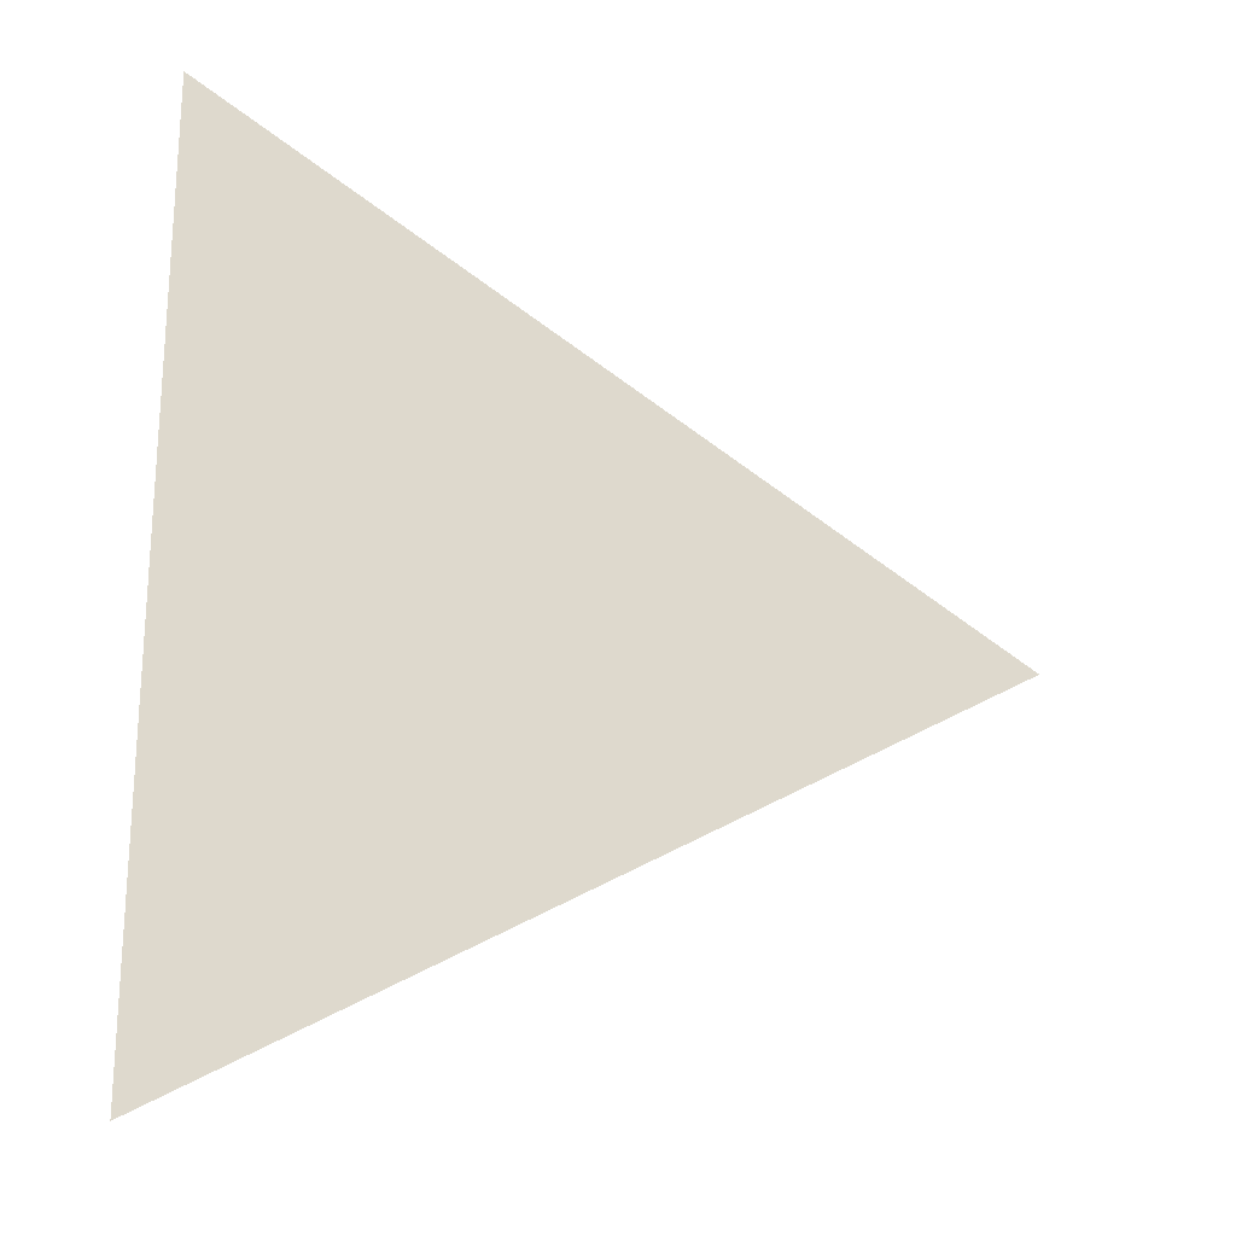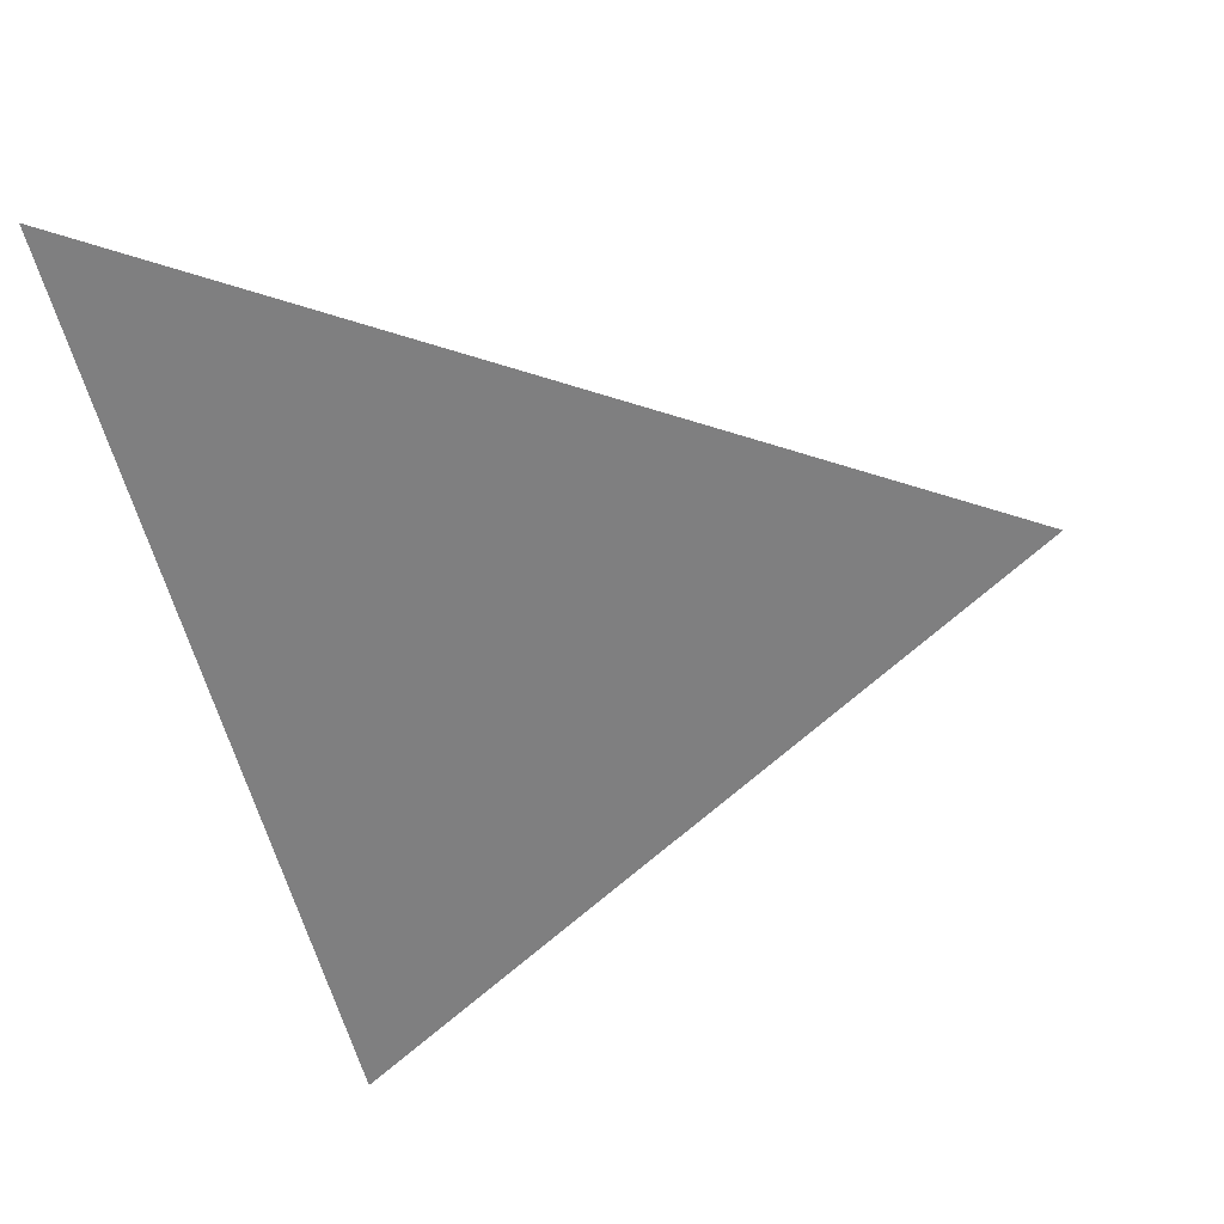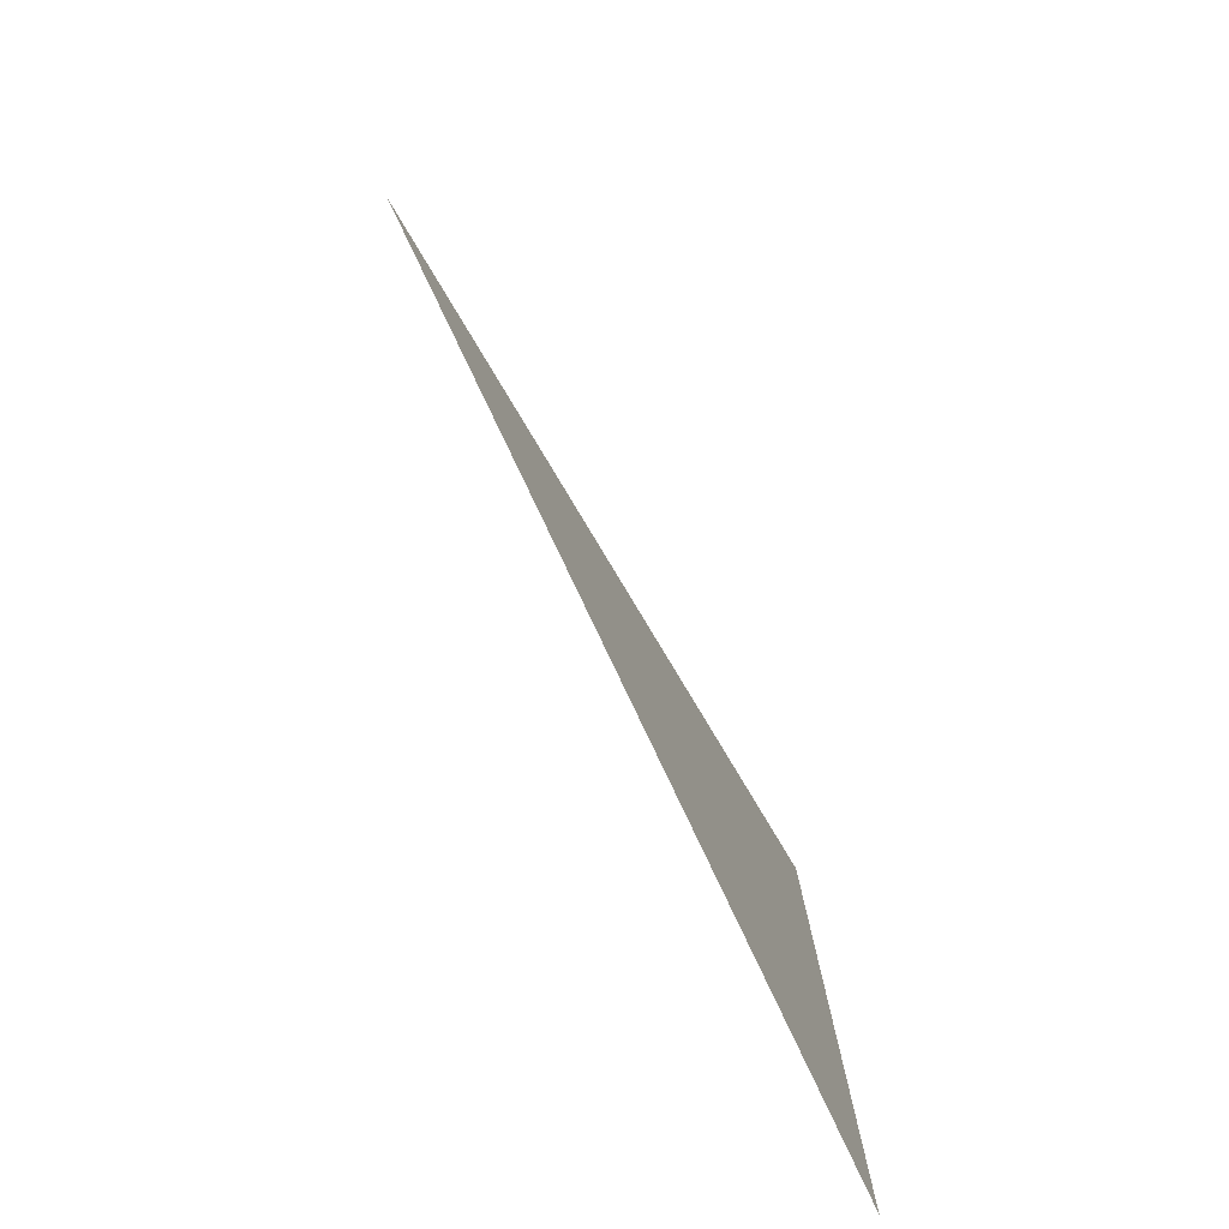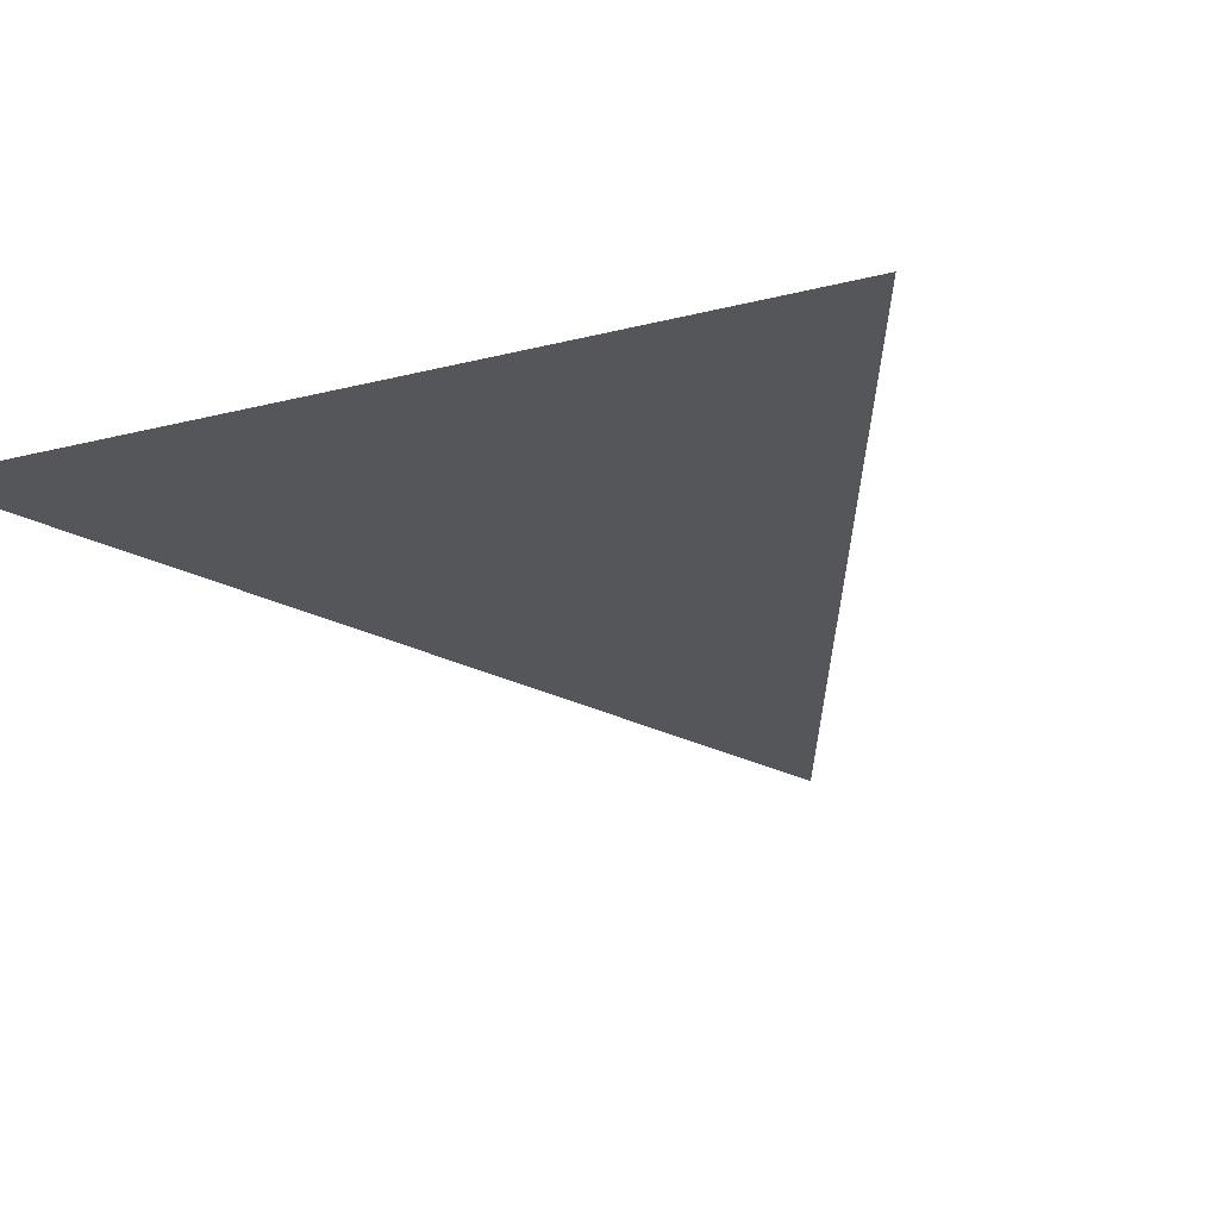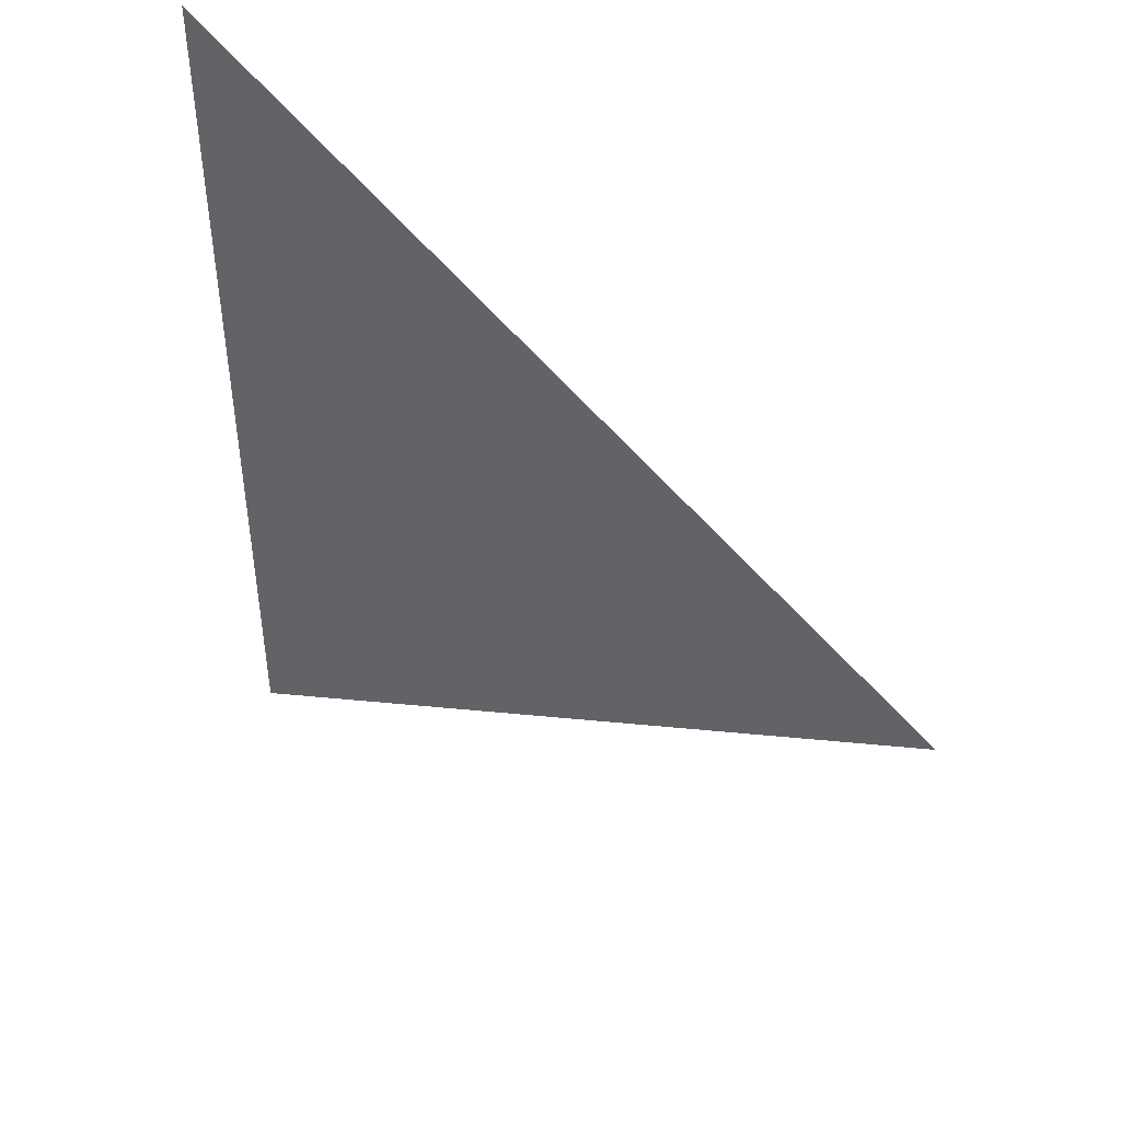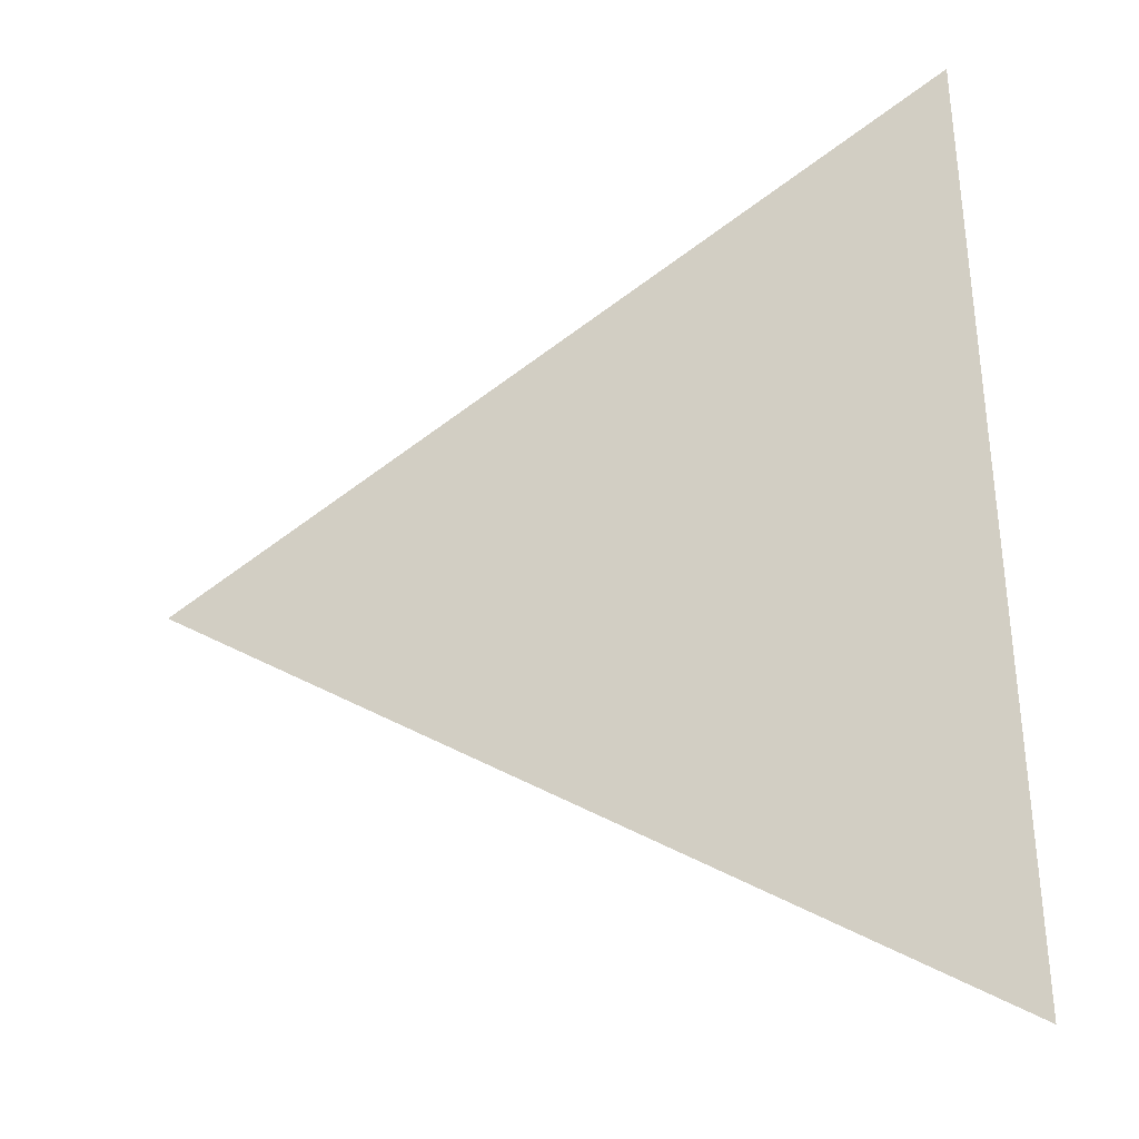
<metadata>
{"format":"obj","ext":"obj","renderer":"f3d","projection":"perspective","resolution":1024,"background":"white","views":[{"elev":-22.3,"azim":-32.1,"up":"+Z"},{"elev":-65.8,"azim":16.9,"up":"+Y"},{"elev":-79.7,"azim":105.6,"up":"+Z"},{"elev":-14.8,"azim":-59.3,"up":"+Y"},{"elev":46.5,"azim":22.2,"up":"+Z"},{"elev":72.1,"azim":176.8,"up":"+Y"}]}
</metadata>
<code>
v 0.9673 -2.744 1.263
v 1.04 -2.761 1.306
v 0.9673 -2.744 1.349
g group_107_140627855455712
f 1 2 3

</code>
